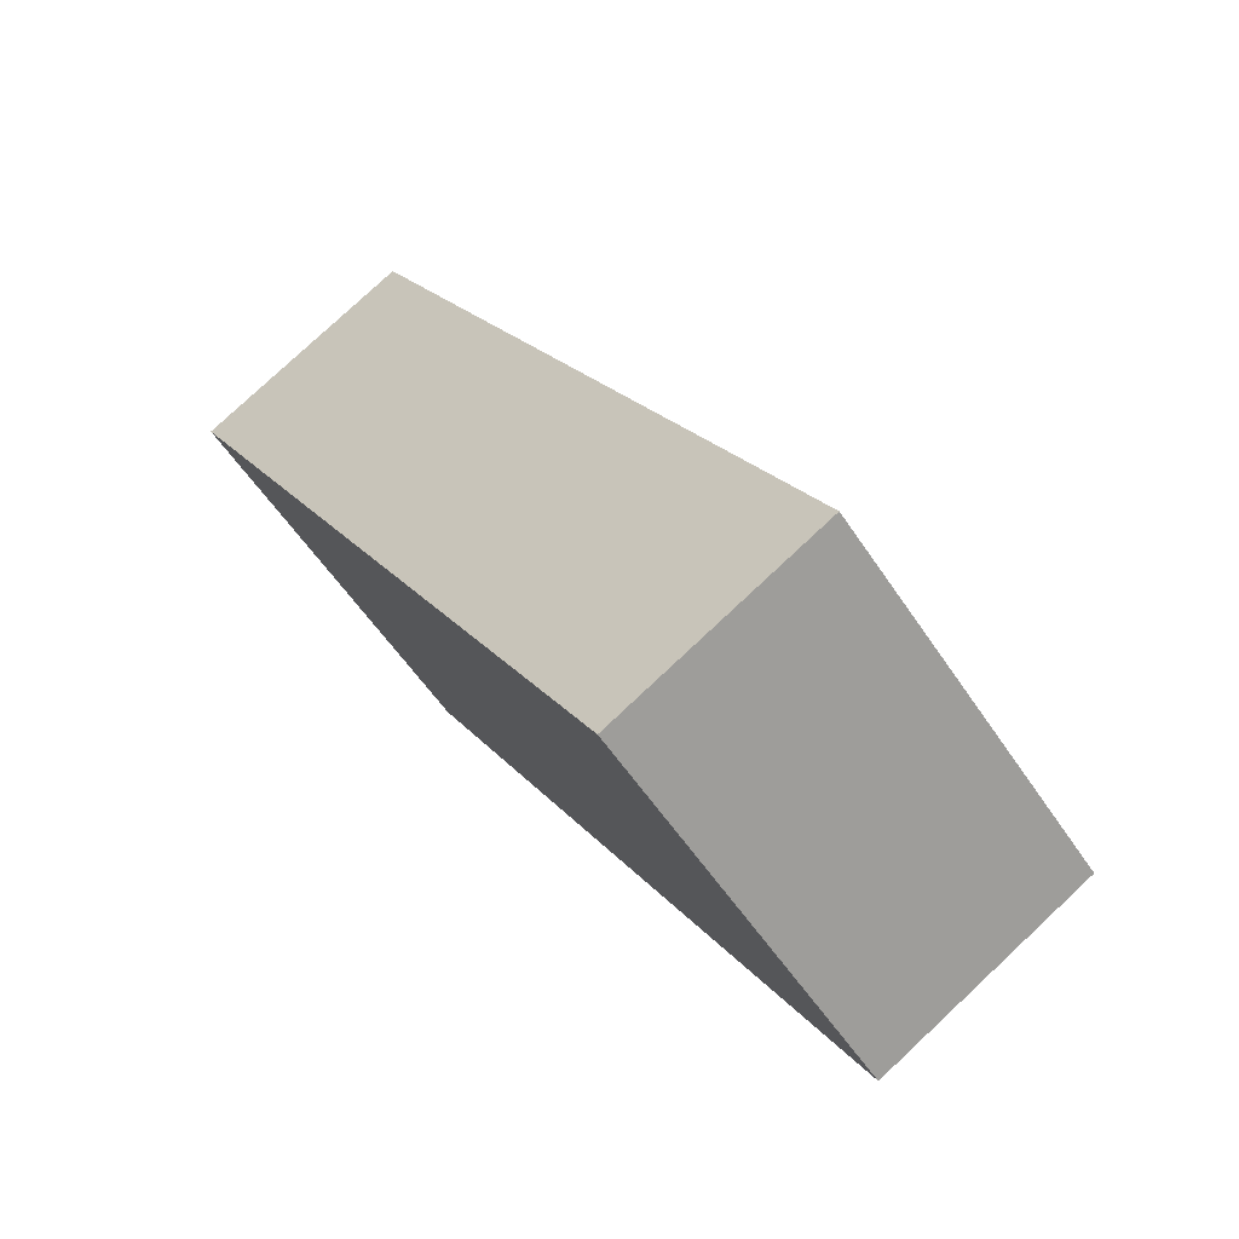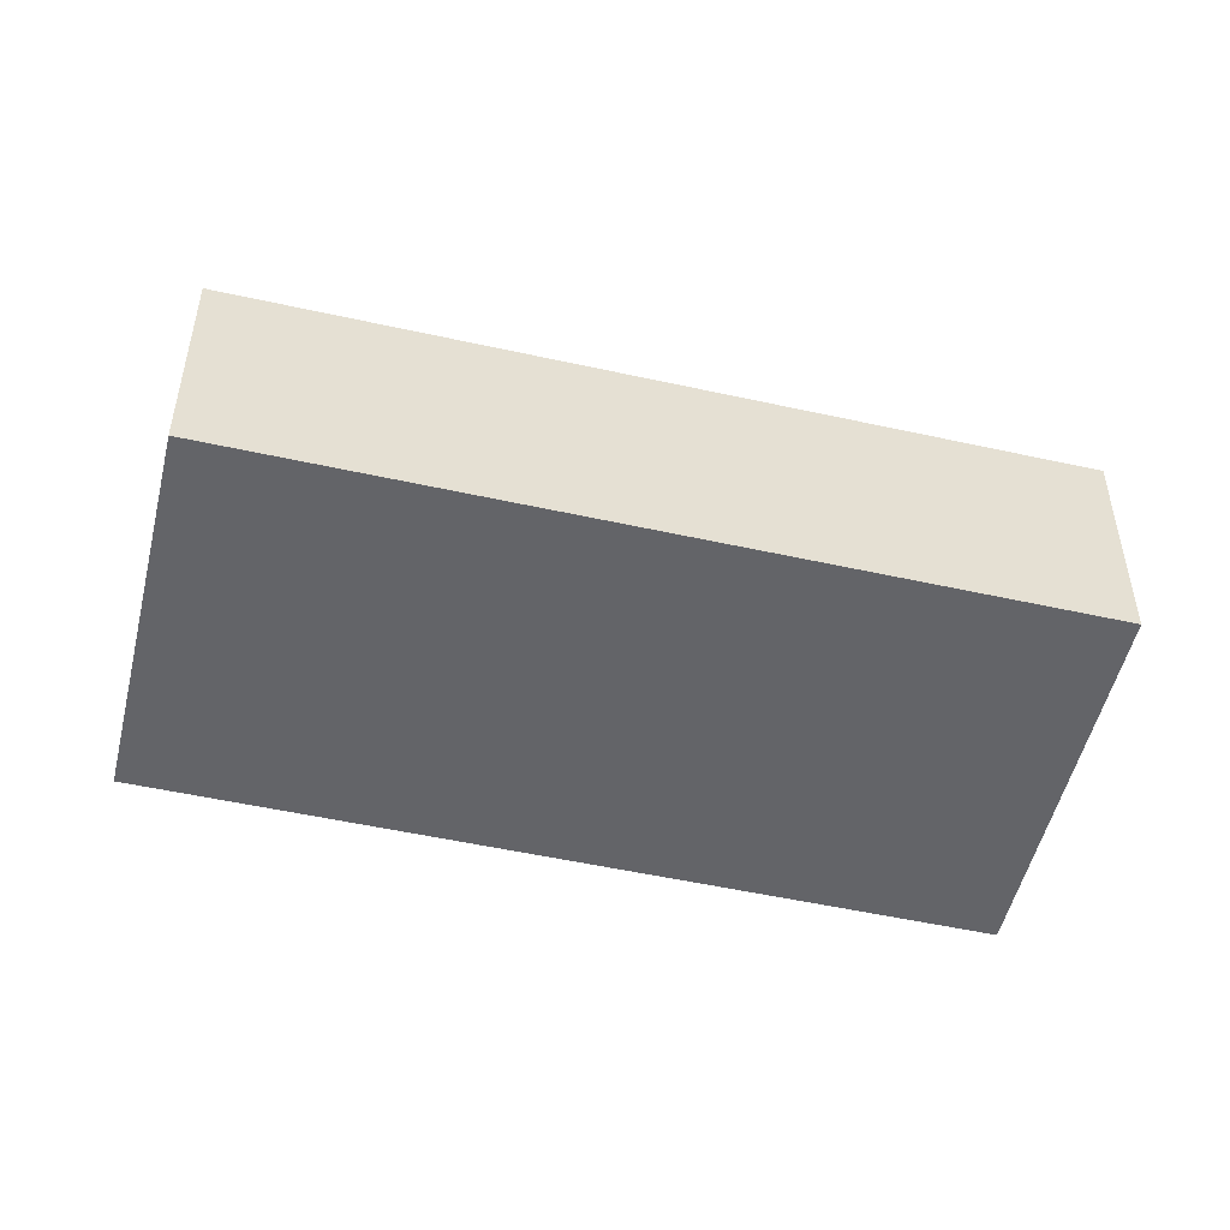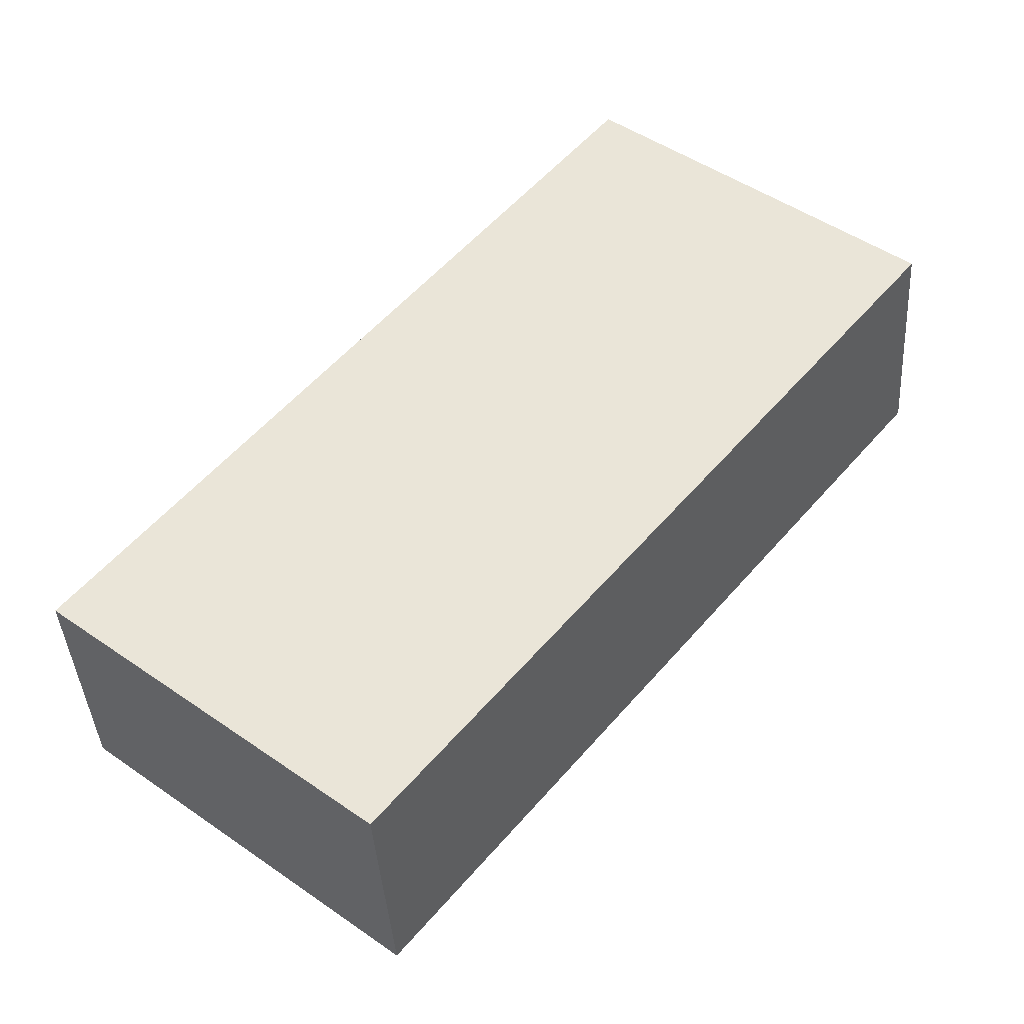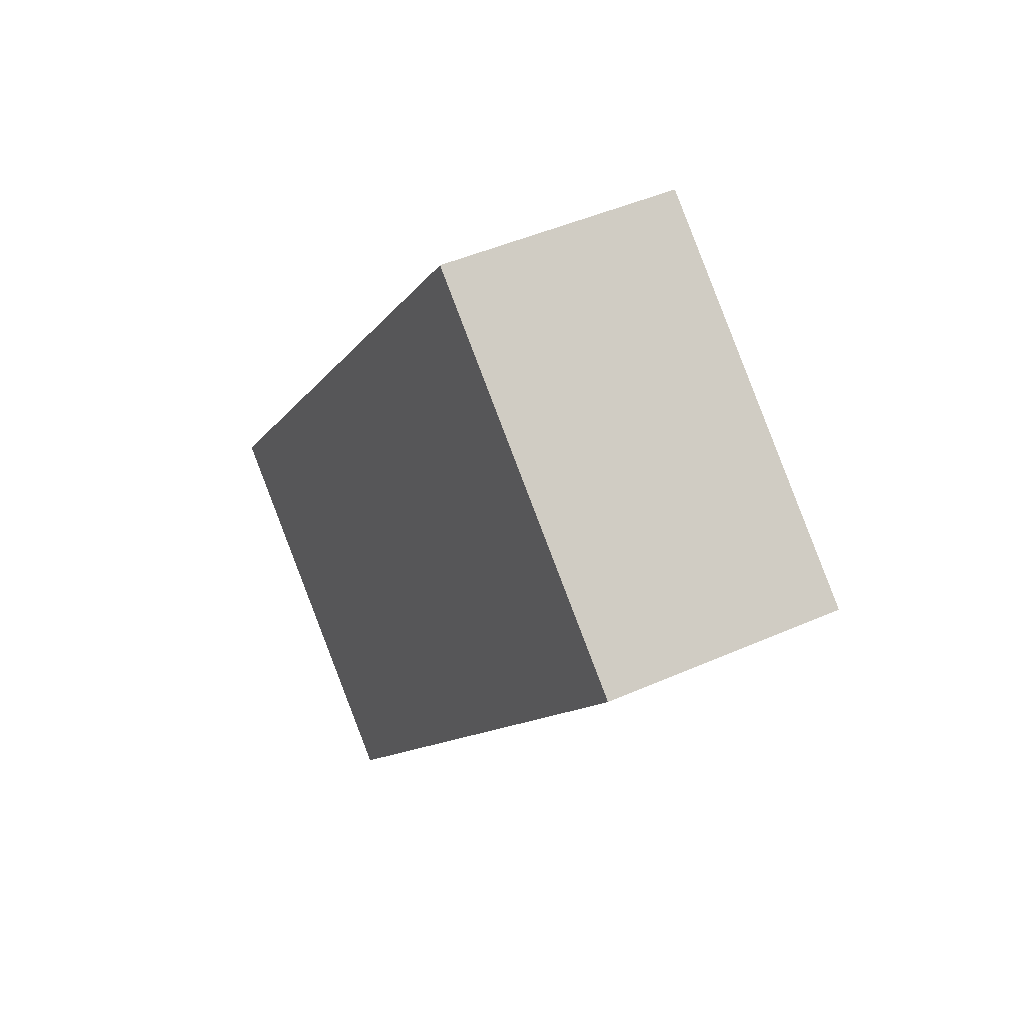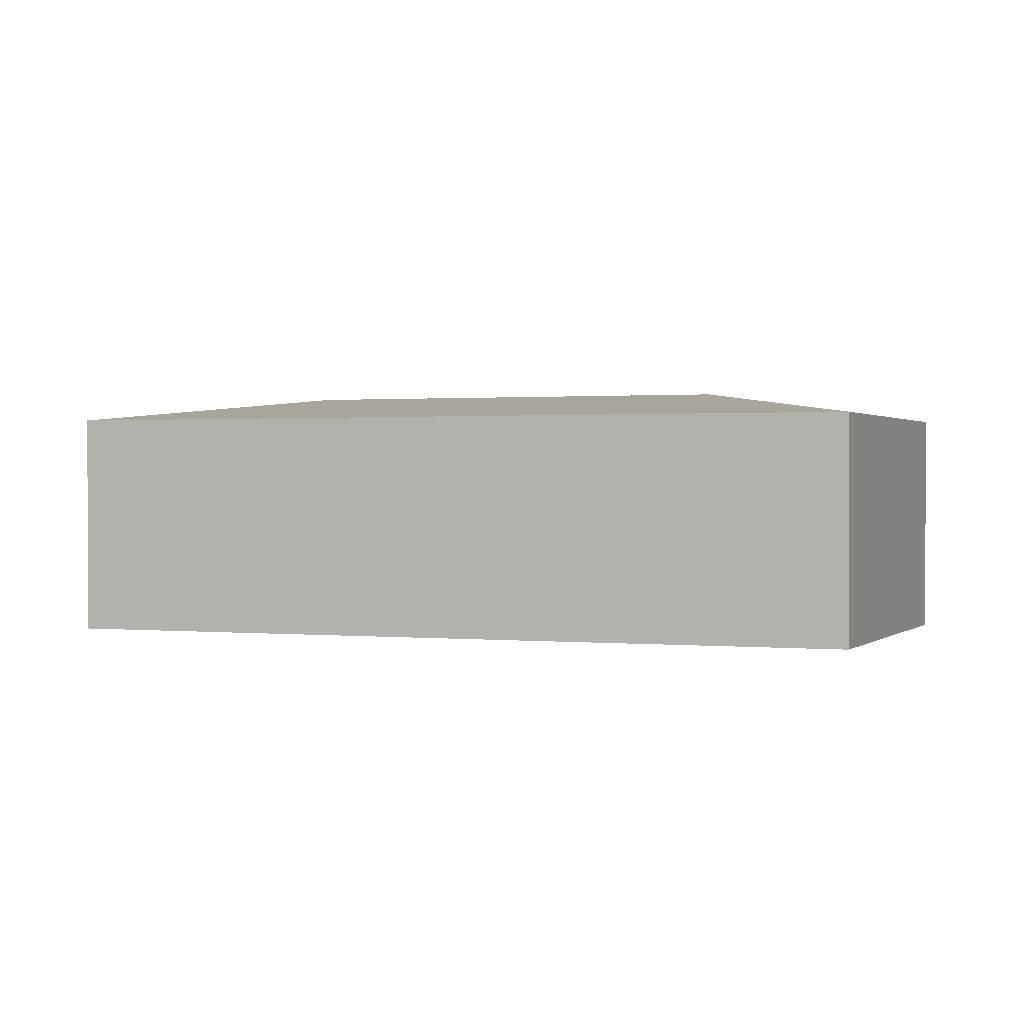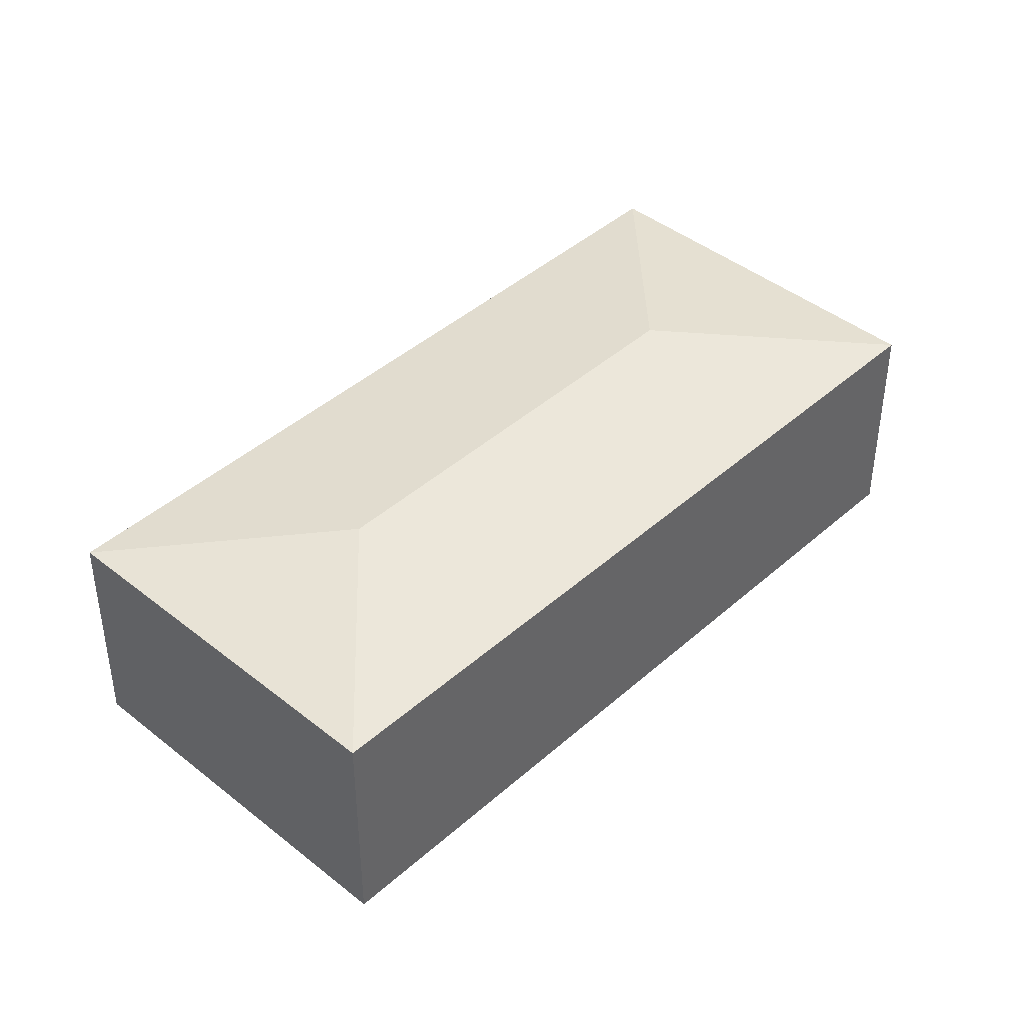
<metadata>
{"format":"obj","ext":"obj","renderer":"f3d","projection":"perspective","resolution":1024,"background":"white","views":[{"elev":78.6,"azim":46.9,"up":"+Z"},{"elev":-51.3,"azim":115.6,"up":"+Y"},{"elev":-39.8,"azim":3.6,"up":"+Z"},{"elev":44.7,"azim":62.6,"up":"+Z"},{"elev":0.8,"azim":150.2,"up":"+Y"},{"elev":42.5,"azim":82.6,"up":"+Y"}]}
</metadata>
<code>
v  6.031 2.732 4.065
v  5.724 2.446 7.016
v  8.997 2.446 4.374
v  0 2.446 1.498e-16
v  2.966 2.732 0.309
v  6.154 2.446 0.889
v  3.273 2.446 -2.642
v  0.448 2.446 -0.362
v  3.273 1.618e-16 -2.642
v  0.448 2.217e-17 -0.362
v  0 0 0
v  5.724 -4.296e-16 7.016
v  8.997 -2.678e-16 4.374
v  6.154 -5.444e-17 0.889
g defaultobject
f 1 2 3
f 1 4 2
f 4 1 5
f 6 1 3
f 1 6 5
f 5 6 7
f 8 5 7
f 5 8 4
f 9 8 7
f 8 9 10
f 8 10 4
f 4 10 11
f 11 2 4
f 2 11 12
f 12 3 2
f 3 12 13
f 13 6 3
f 6 13 14
f 6 14 7
f 7 14 9
f 10 12 11
f 12 10 9
f 12 9 14
f 12 14 13

</code>
